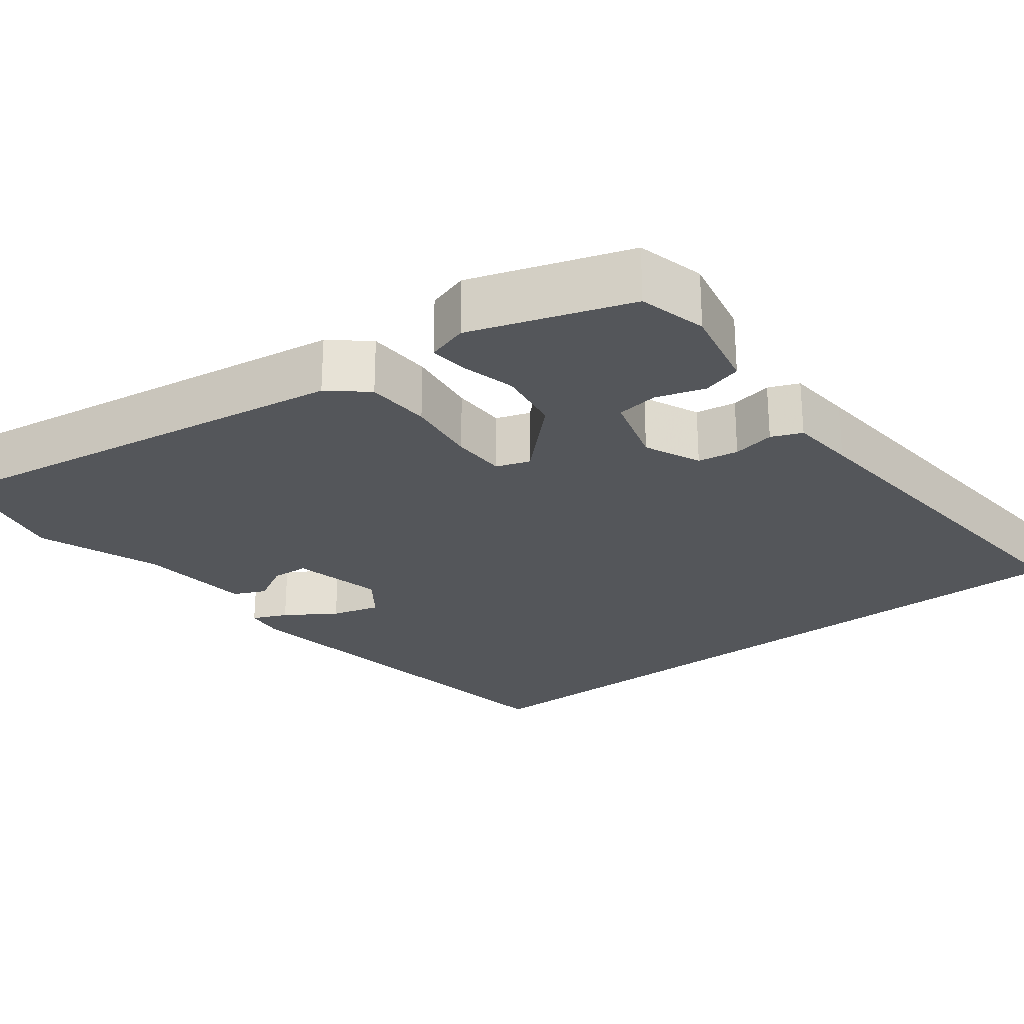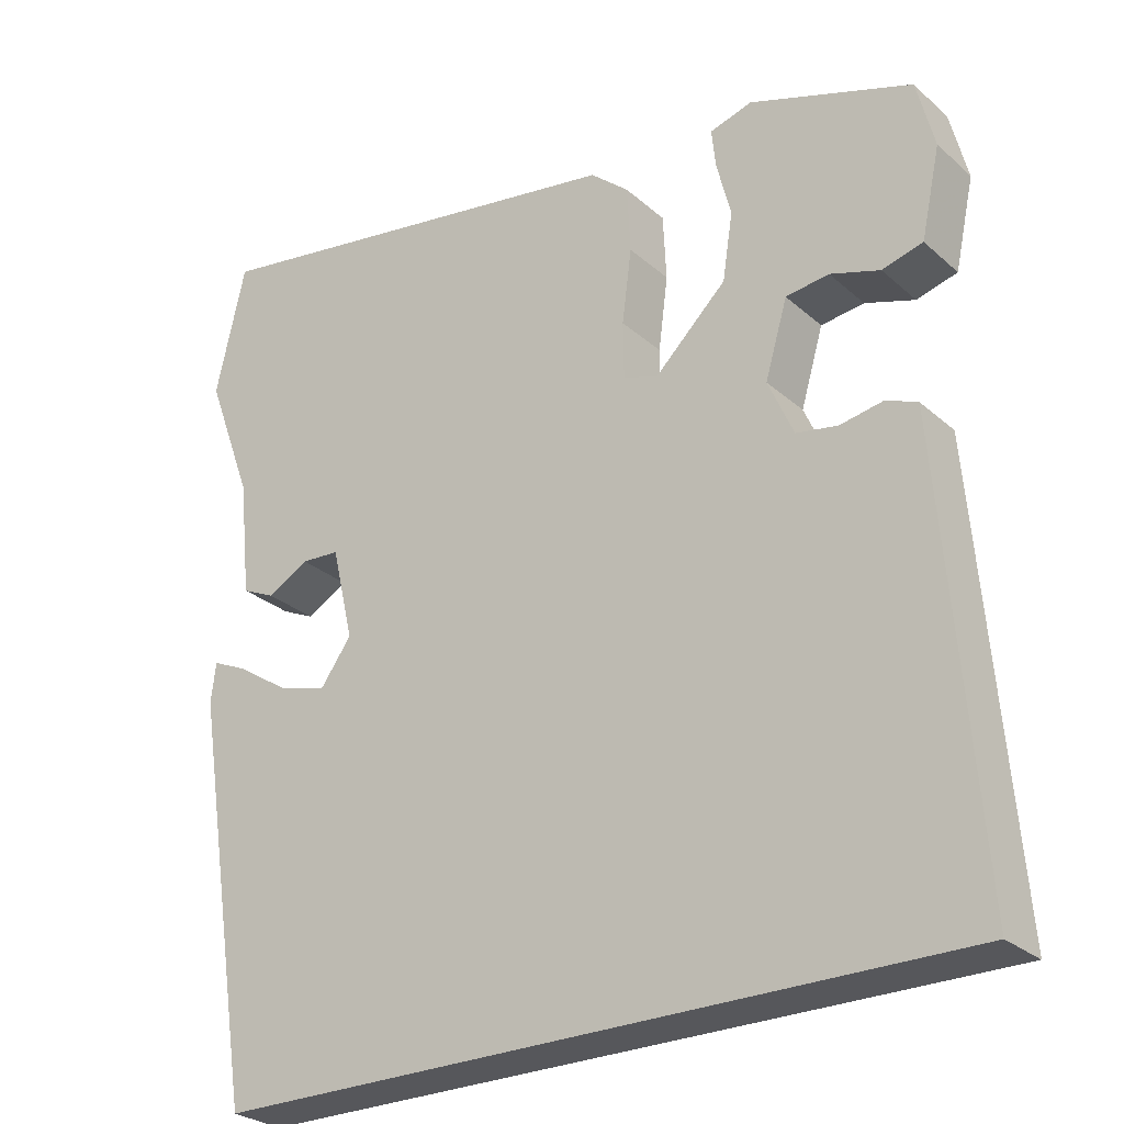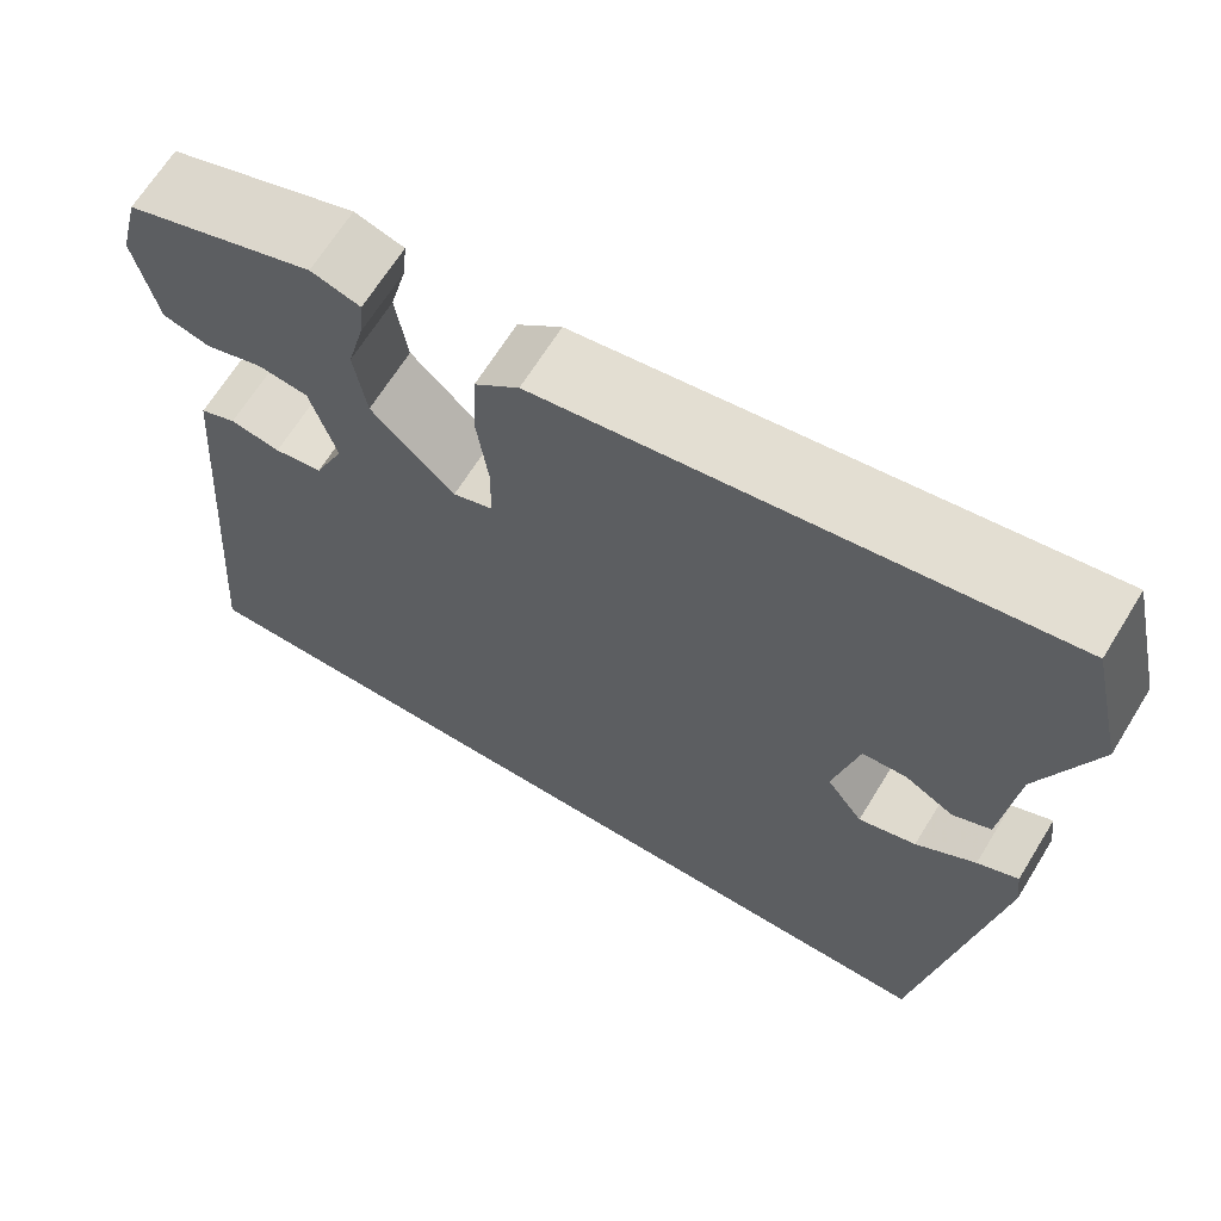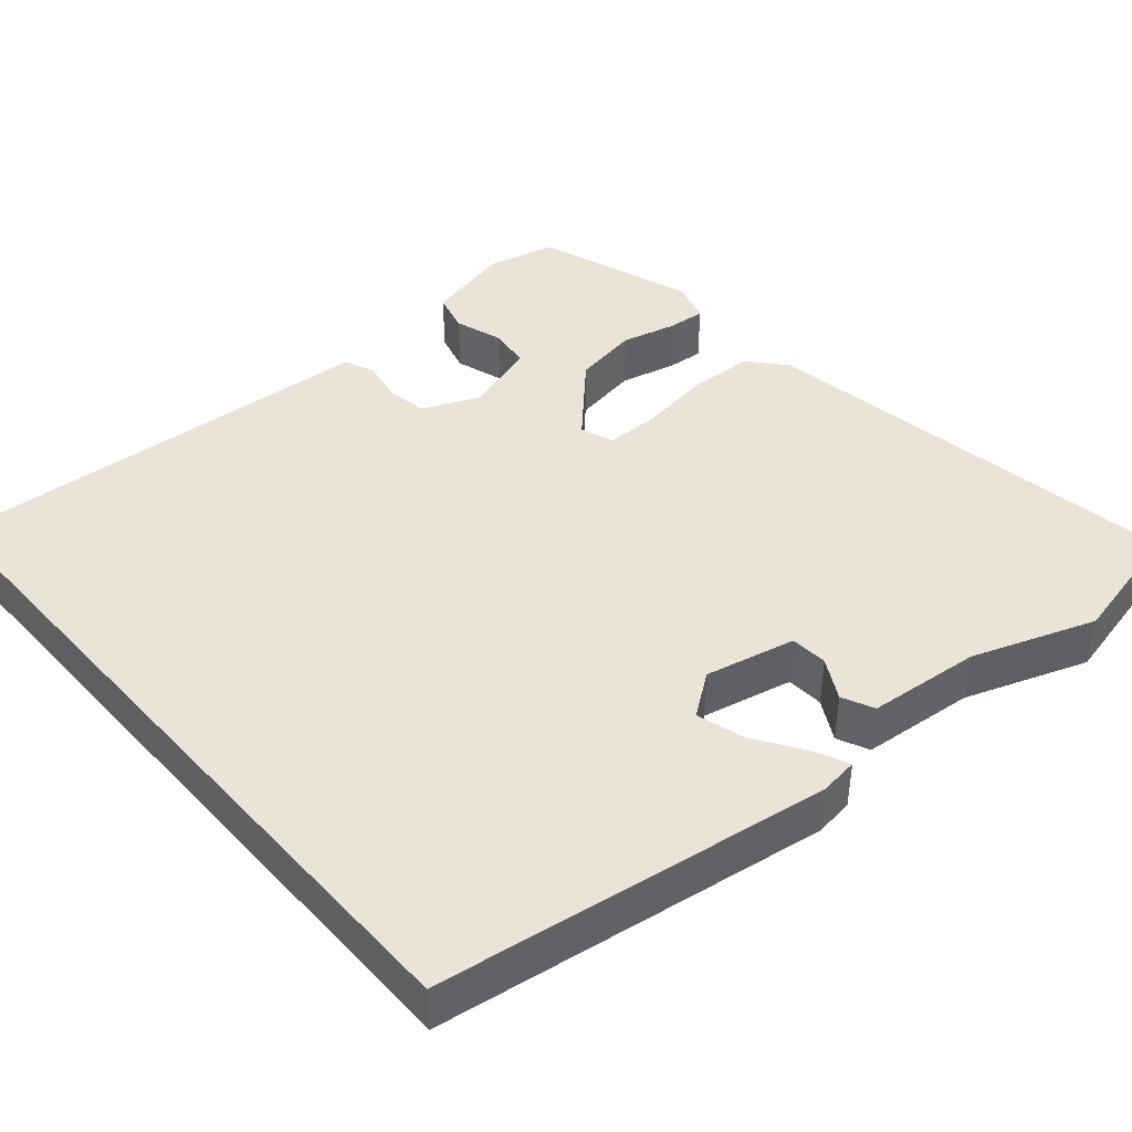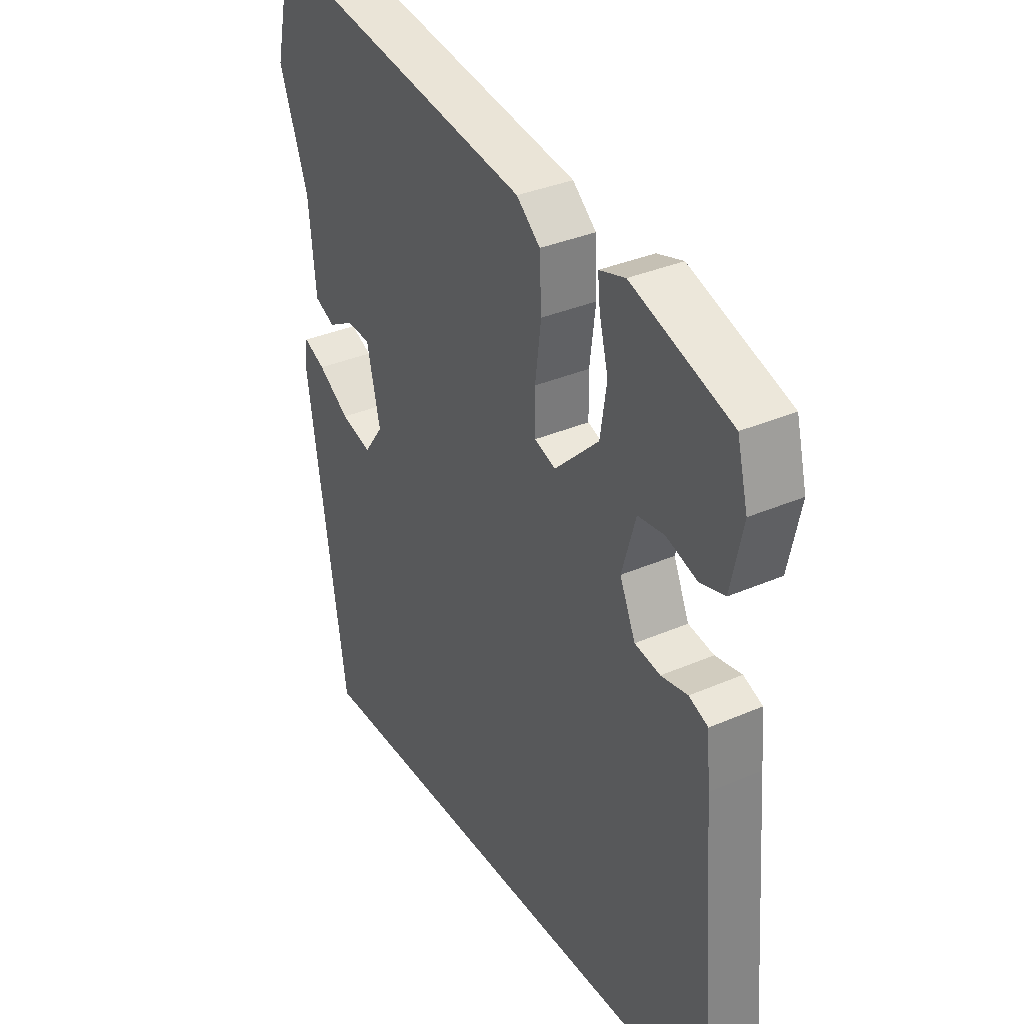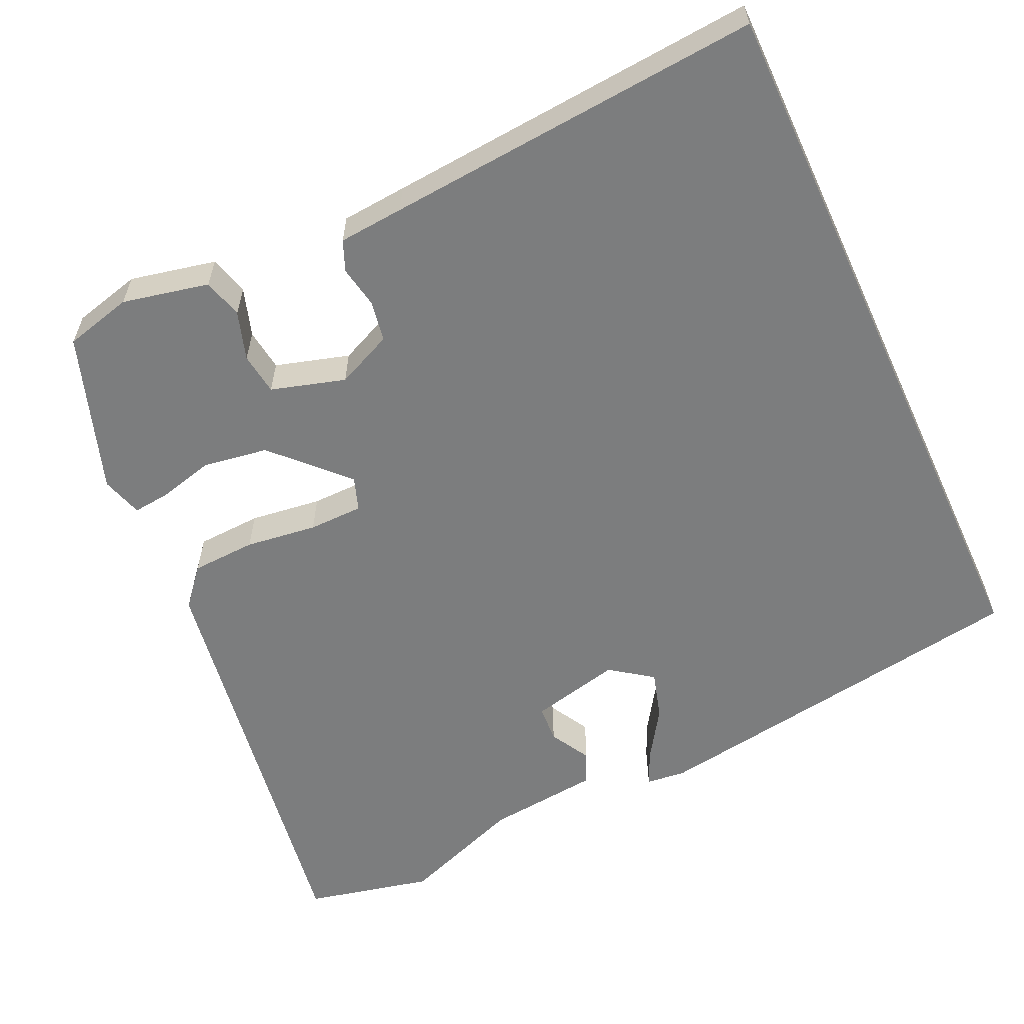
<metadata>
{"format":"obj","ext":"obj","renderer":"f3d","projection":"perspective","resolution":1024,"background":"white","views":[{"elev":-25.5,"azim":37.7,"up":"+Y"},{"elev":-27.3,"azim":37.1,"up":"+Z"},{"elev":66.5,"azim":-148.4,"up":"+Z"},{"elev":43.0,"azim":-131.2,"up":"+Y"},{"elev":34.6,"azim":59.8,"up":"+Z"},{"elev":-59.0,"azim":114.8,"up":"+Y"}]}
</metadata>
<code>
v 0.519 0.07 -0.5
v -0.41 0.07 -0.5
v -0.488 0.07 0.003
v -0.482 0.07 0.053
v -0.438 0.07 0.033
v -0.374 0.07 -0.009
v -0.312 0.07 -0.027
v -0.273 0.07 0.027
v -0.3 0.07 0.143
v -0.348 0.07 0.146
v -0.4 0.07 0.117
v -0.441 0.07 0.136
v -0.456 0.07 0.281
v -0.514 0.07 0.438
v -0.477 0.07 0.601
v 0.073 0.07 0.514
v 0.121 0.07 0.473
v 0.125 0.07 0.39
v 0.113 0.07 0.298
v 0.114 0.07 0.228
v 0.157 0.07 0.213
v 0.247 0.07 0.3
v 0.26 0.07 0.384
v 0.242 0.07 0.454
v 0.237 0.07 0.502
v 0.29 0.07 0.518
v 0.493 0.07 0.449
v 0.515 0.07 0.362
v 0.491 0.07 0.251
v 0.44 0.07 0.237
v 0.378 0.07 0.257
v 0.324 0.07 0.25
v 0.296 0.07 0.155
v 0.328 0.07 0.083
v 0.38 0.07 0.074
v 0.434 0.07 0.084
v 0.473 0.07 0.068
v 0.48 0.07 -0.016
v 0.519 0 -0.5
v -0.41 0 -0.5
v -0.488 0 0.003
v -0.482 0 0.053
v -0.438 0 0.033
v -0.374 0 -0.009
v -0.312 0 -0.027
v -0.273 0 0.027
v -0.3 0 0.143
v -0.348 0 0.146
v -0.4 0 0.117
v -0.441 0 0.136
v -0.456 0 0.281
v -0.514 0 0.438
v -0.477 0 0.601
v 0.073 0 0.514
v 0.121 0 0.473
v 0.125 0 0.39
v 0.113 0 0.298
v 0.114 0 0.228
v 0.157 0 0.213
v 0.247 0 0.3
v 0.26 0 0.384
v 0.242 0 0.454
v 0.237 0 0.502
v 0.29 0 0.518
v 0.493 0 0.449
v 0.515 0 0.362
v 0.491 0 0.251
v 0.44 0 0.237
v 0.378 0 0.257
v 0.324 0 0.25
v 0.296 0 0.155
v 0.328 0 0.083
v 0.38 0 0.074
v 0.434 0 0.084
v 0.473 0 0.068
v 0.48 0 -0.016
f 35 36 37 38
f 34 35 38 1
f 33 34 1 2
f 32 33 2
f 28 29 30 31
f 28 31 32
f 27 28 32
f 23 24 25 26
f 22 23 26 27
f 21 22 27 32
f 16 17 18 19
f 16 19 20
f 13 14 15 16
f 13 16 20
f 10 11 12 13
f 9 10 13 20
f 8 9 20 21
f 3 4 5 6
f 3 6 7
f 2 3 7
f 8 21 32
f 2 7 8 32
f 76 75 74 73
f 39 76 73 72
f 40 39 72 71
f 40 71 70
f 69 68 67 66
f 70 69 66
f 70 66 65
f 64 63 62 61
f 65 64 61 60
f 70 65 60 59
f 57 56 55 54
f 58 57 54
f 54 53 52 51
f 58 54 51
f 51 50 49 48
f 58 51 48 47
f 59 58 47 46
f 44 43 42 41
f 45 44 41
f 45 41 40
f 70 59 46
f 70 46 45 40
f 1 39 40 2
f 2 40 41 3
f 3 41 42 4
f 4 42 43 5
f 5 43 44 6
f 6 44 45 7
f 7 45 46 8
f 8 46 47 9
f 9 47 48 10
f 10 48 49 11
f 11 49 50 12
f 12 50 51 13
f 13 51 52 14
f 14 52 53 15
f 15 53 54 16
f 16 54 55 17
f 17 55 56 18
f 18 56 57 19
f 19 57 58 20
f 20 58 59 21
f 21 59 60 22
f 22 60 61 23
f 23 61 62 24
f 24 62 63 25
f 25 63 64 26
f 26 64 65 27
f 27 65 66 28
f 28 66 67 29
f 29 67 68 30
f 30 68 69 31
f 31 69 70 32
f 32 70 71 33
f 33 71 72 34
f 34 72 73 35
f 35 73 74 36
f 36 74 75 37
f 37 75 76 38
f 38 76 39 1

</code>
